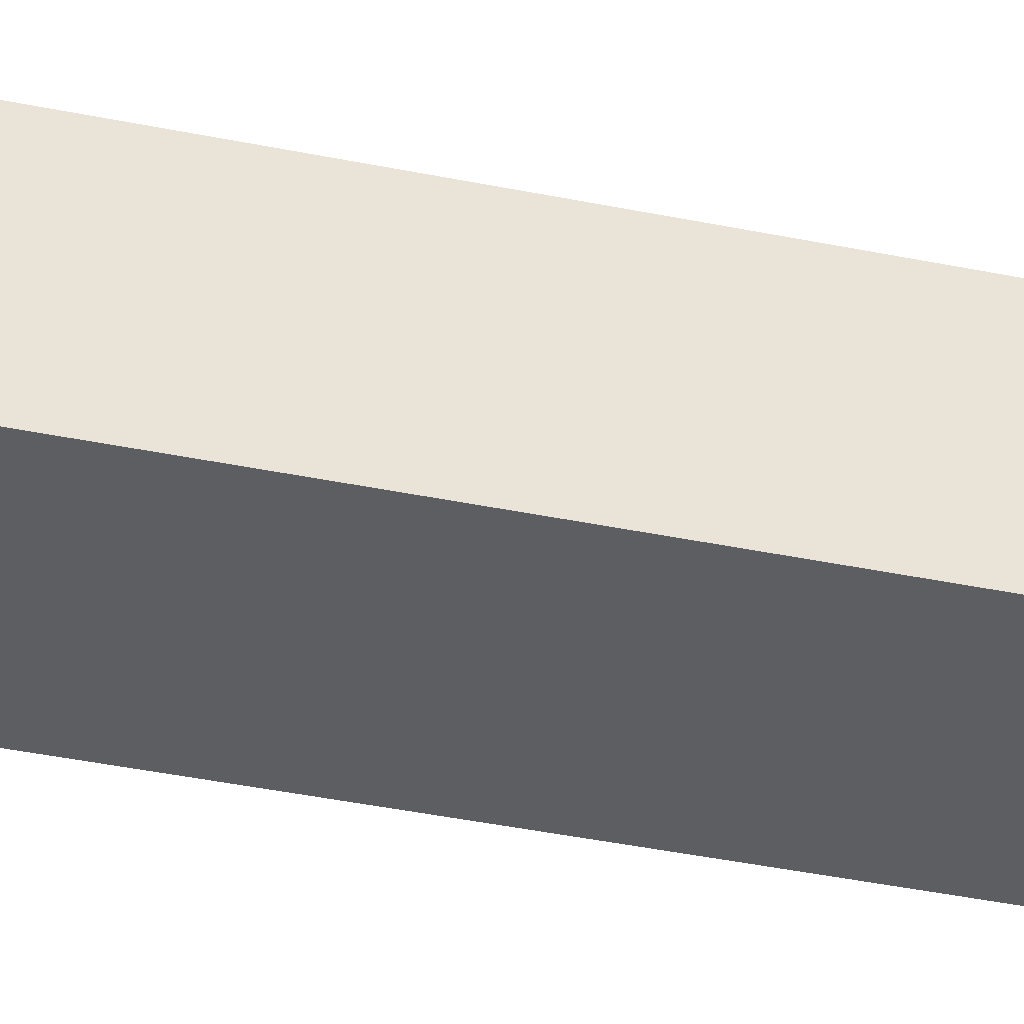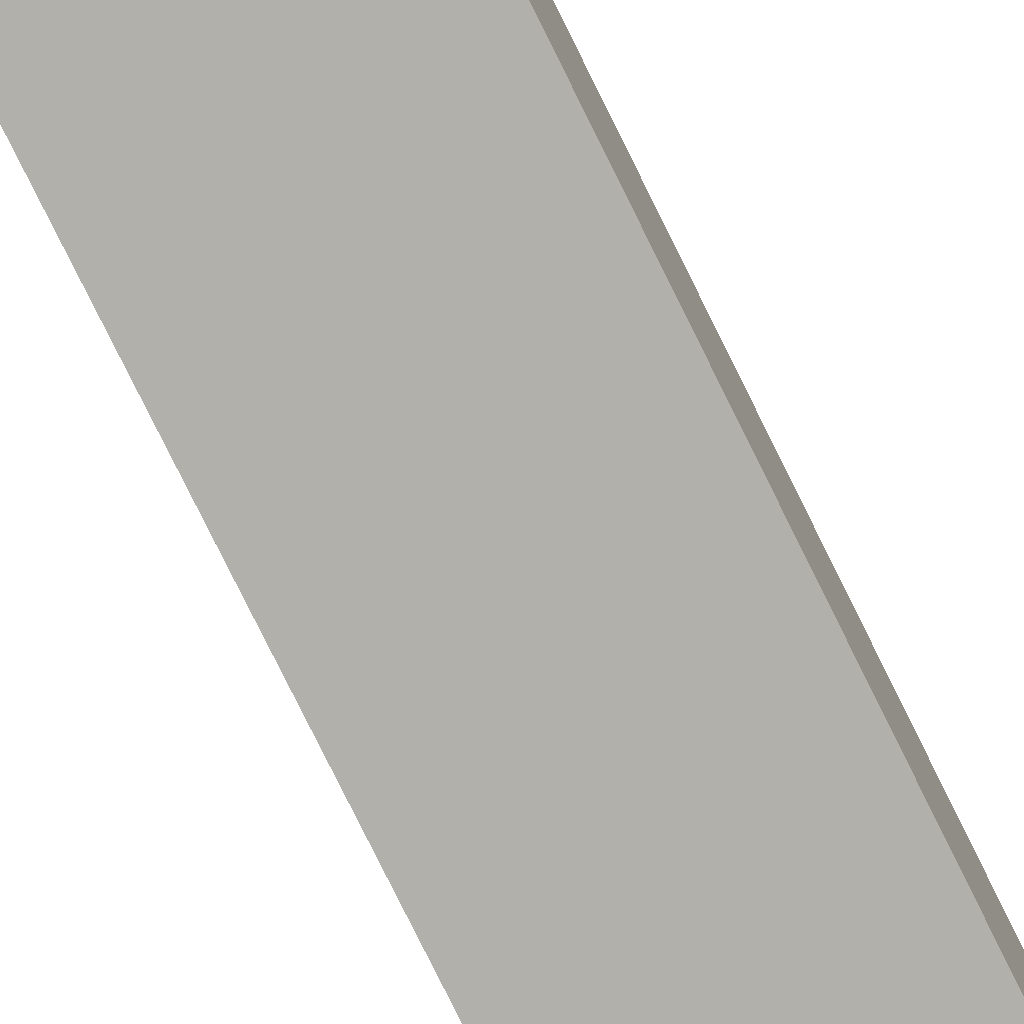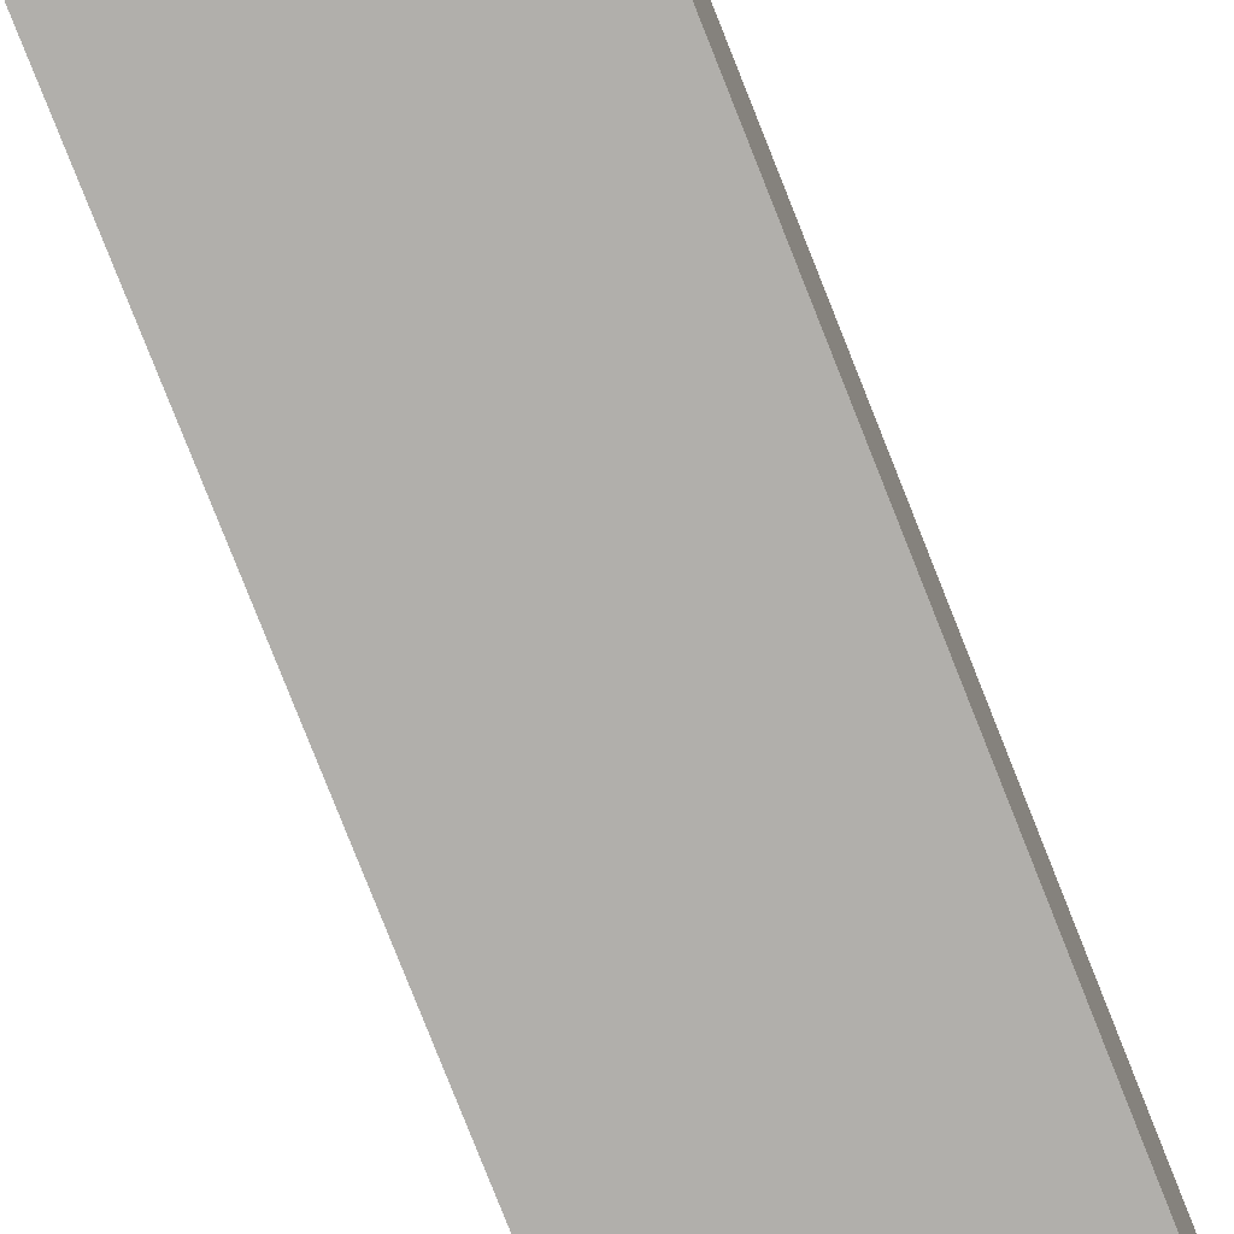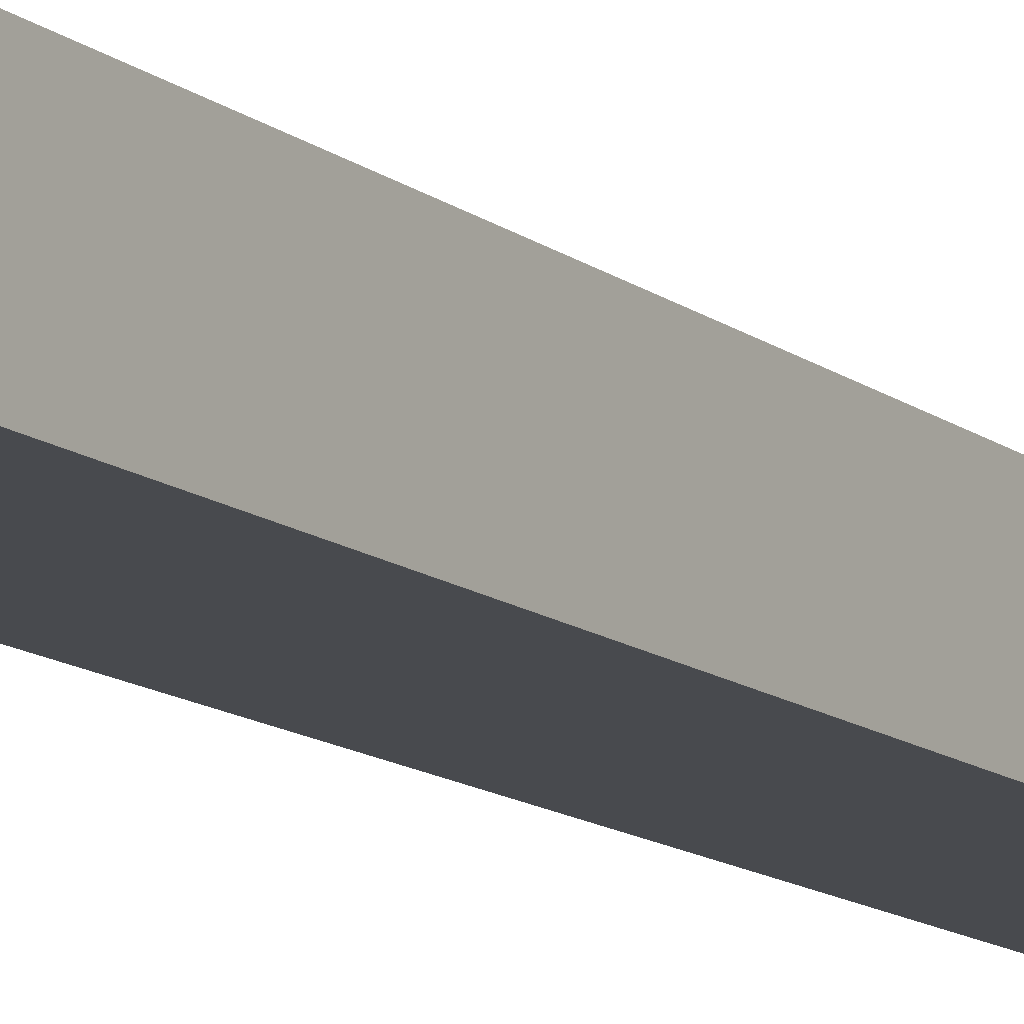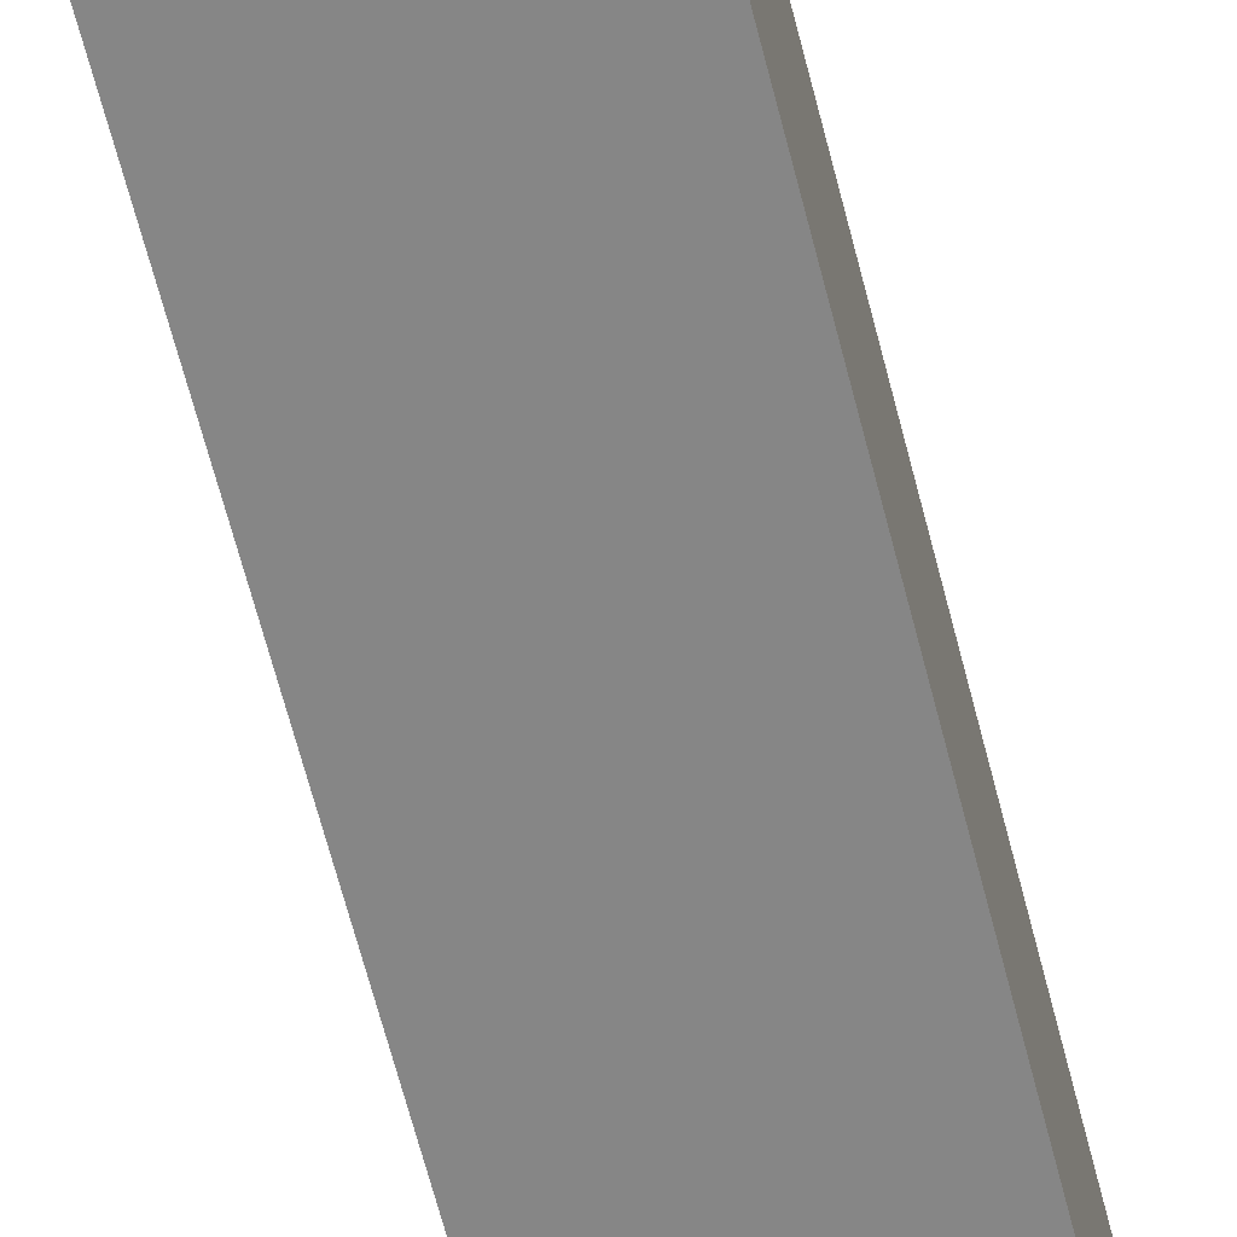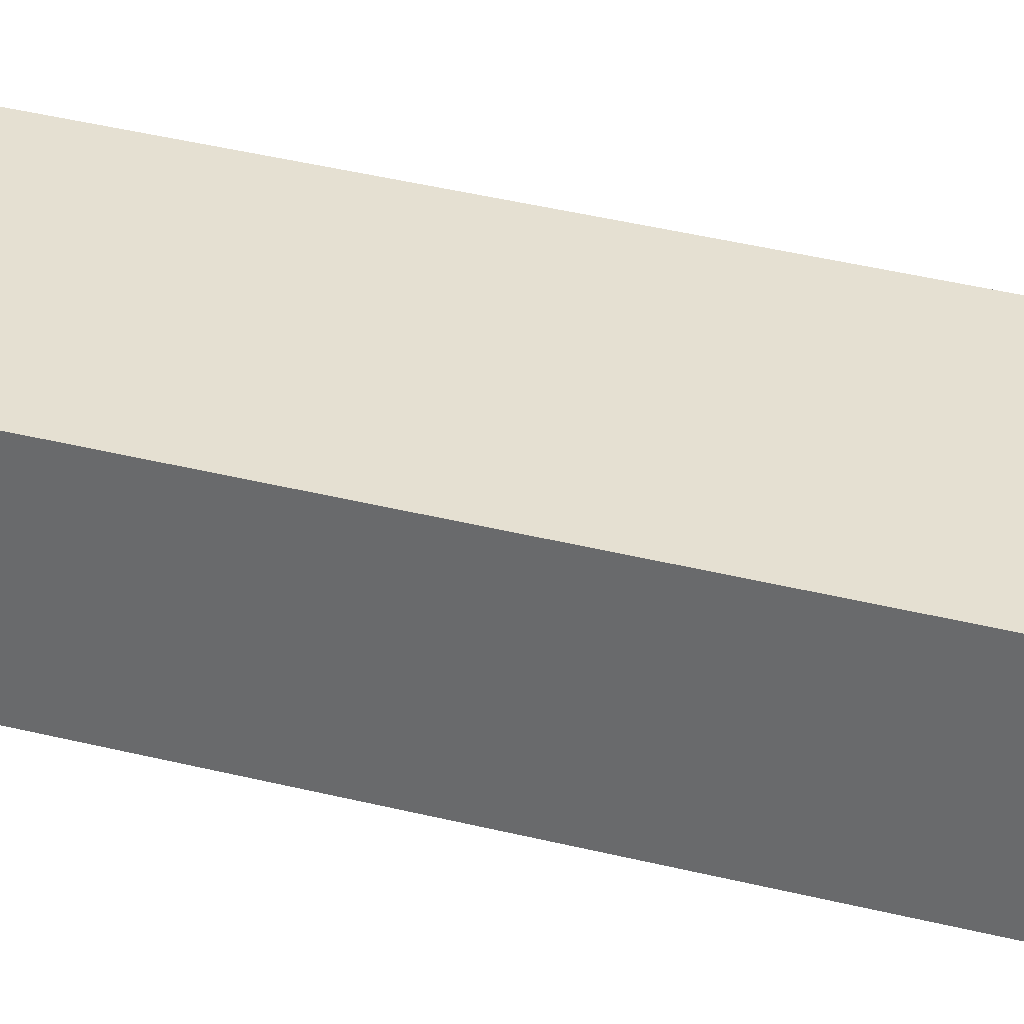
<metadata>
{"format":"obj","ext":"obj","renderer":"f3d","projection":"perspective","resolution":1024,"background":"white","views":[{"elev":-37.5,"azim":-101.8,"up":"+Y"},{"elev":-78.5,"azim":-150.4,"up":"+Y"},{"elev":-78.3,"azim":24.8,"up":"+Y"},{"elev":-12.8,"azim":34.2,"up":"+Y"},{"elev":-62.1,"azim":17.3,"up":"+Y"},{"elev":33.7,"azim":112.9,"up":"+Y"}]}
</metadata>
<code>
v  1.734 3.471 30.07
v  0 0 0
v  1.734 -1.841e-15 30.07
v  7.414e-05 3.471 -0.00011
v  4.395 1.902e-17 -0.3106
v  4.395 3.096 -0.3107
v  6.129 3.096 29.75
v  6.129 -1.822e-15 29.75
g defaultobject
f 1 2 3
f 2 1 4
f 4 5 2
f 5 4 6
f 5 7 8
f 7 5 6
f 8 1 3
f 1 8 7
f 2 8 3
f 8 2 5
f 7 4 1
f 4 7 6

</code>
